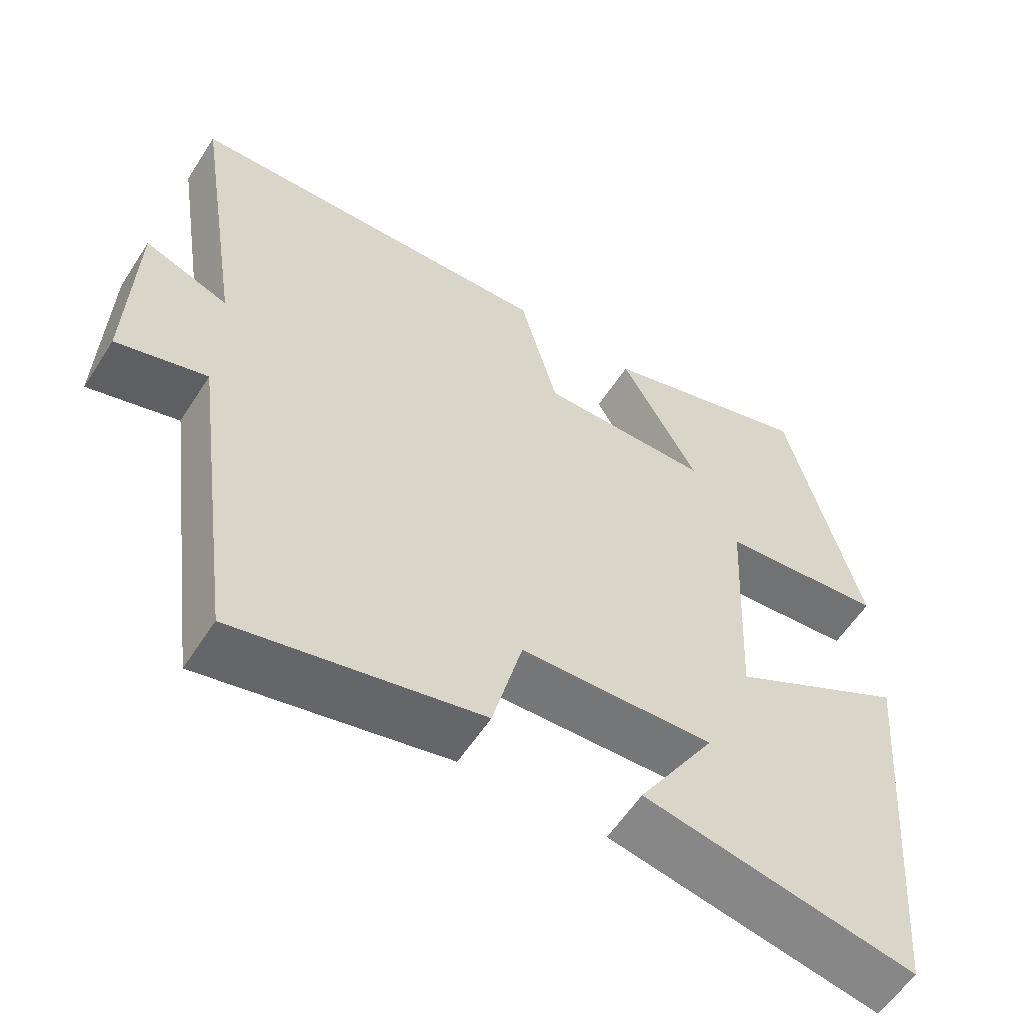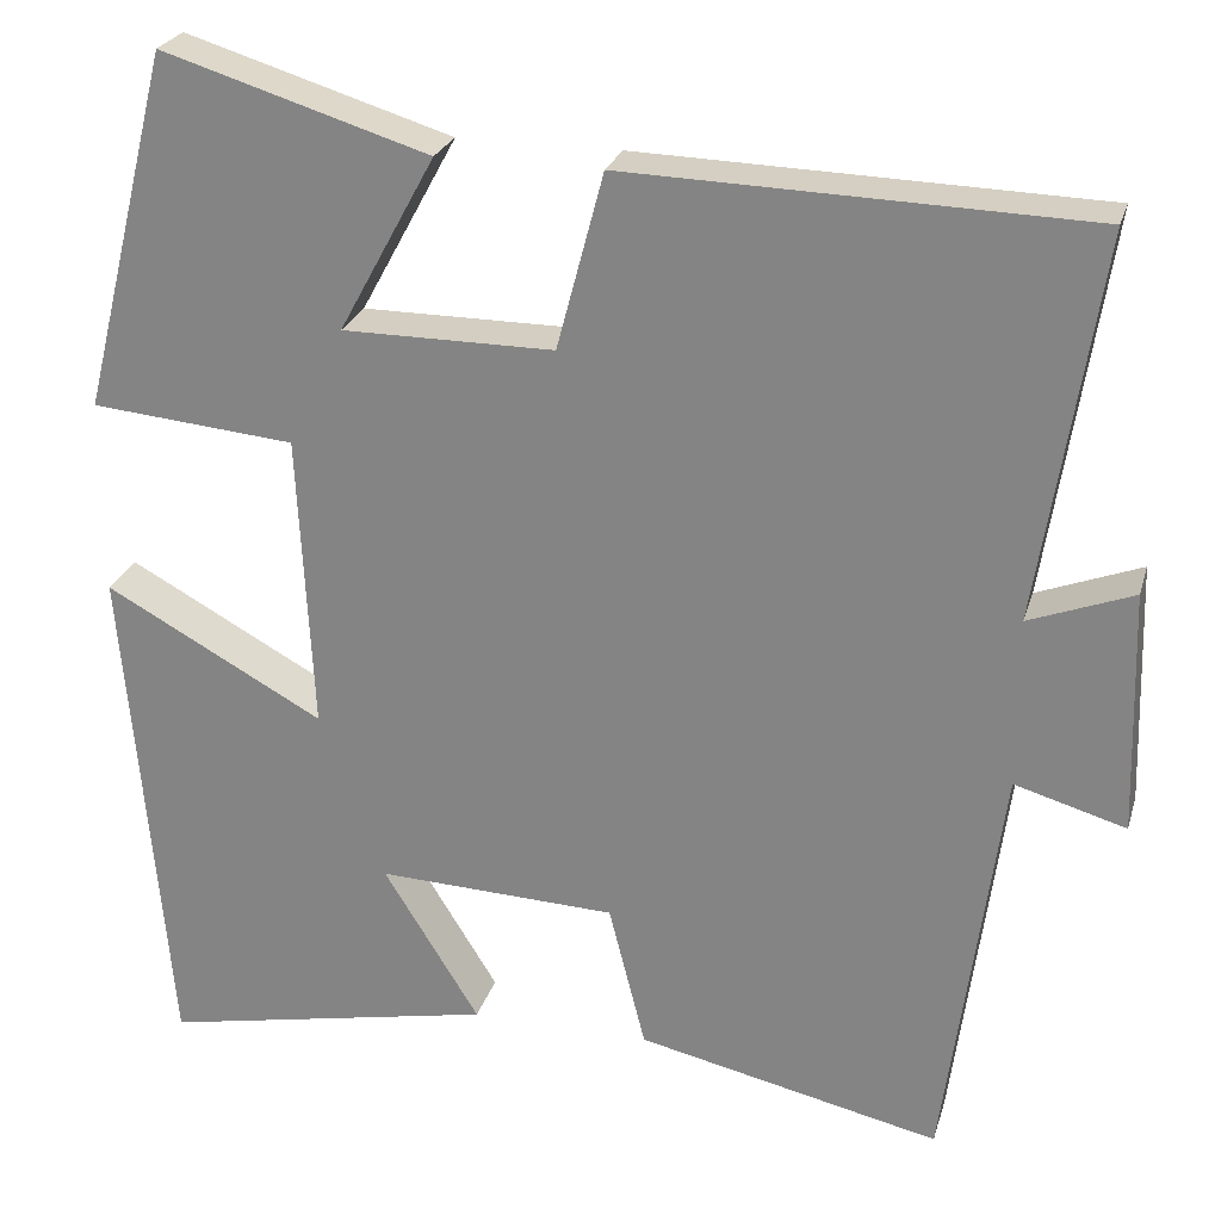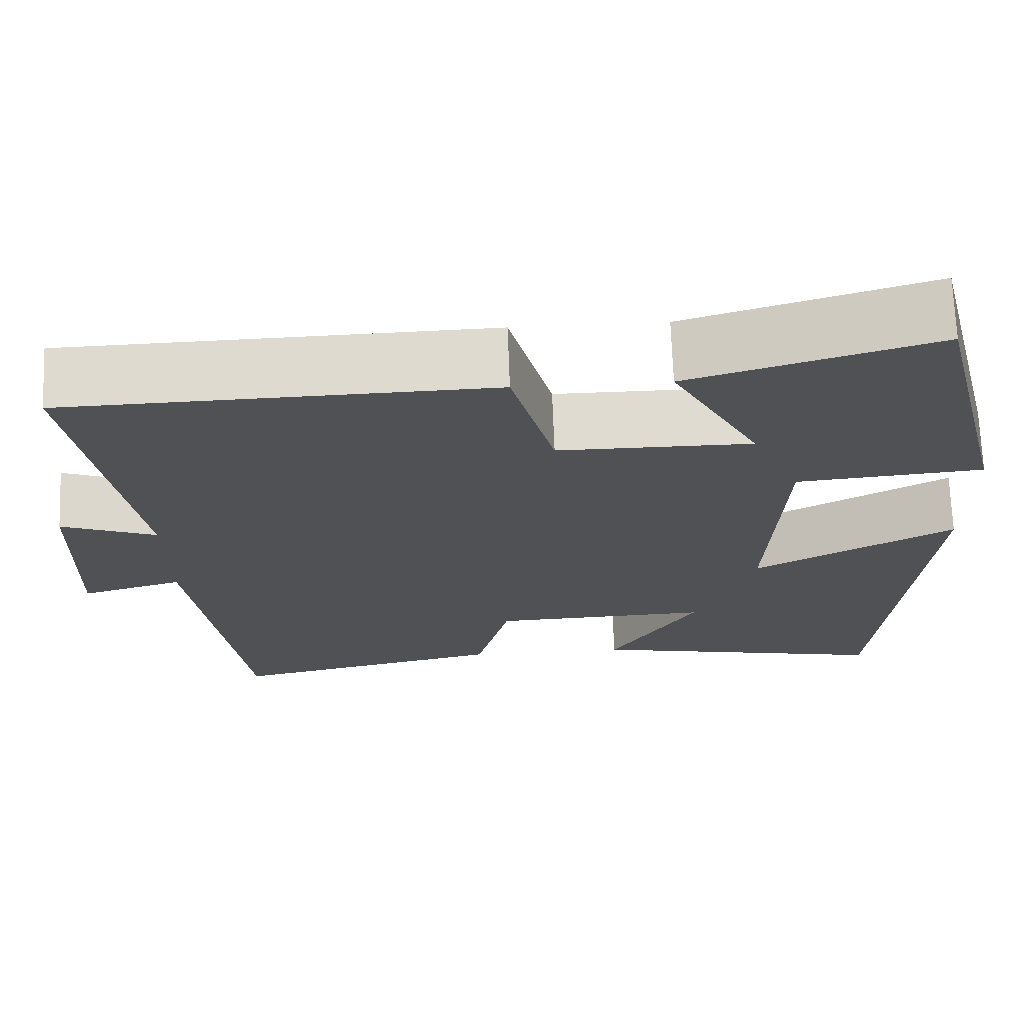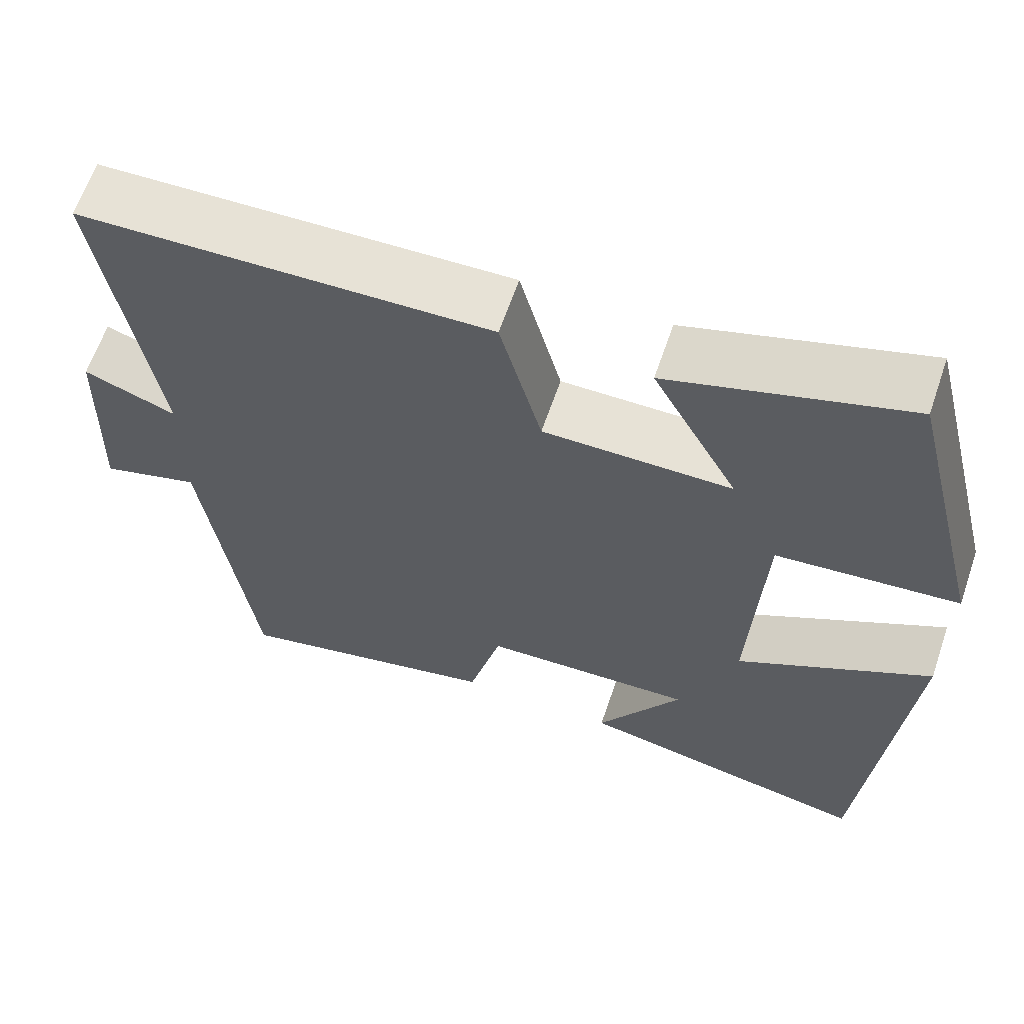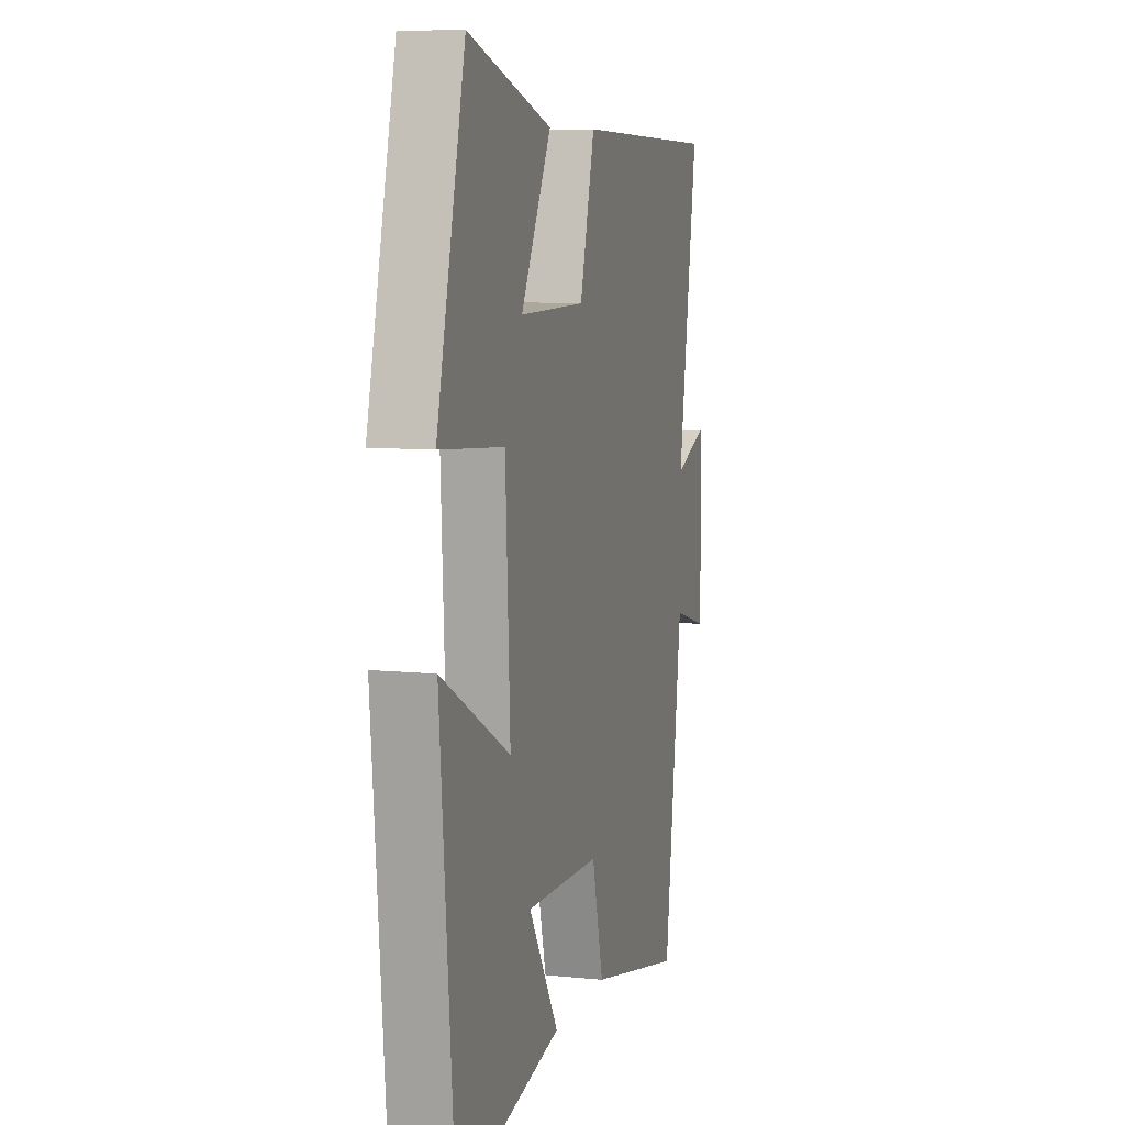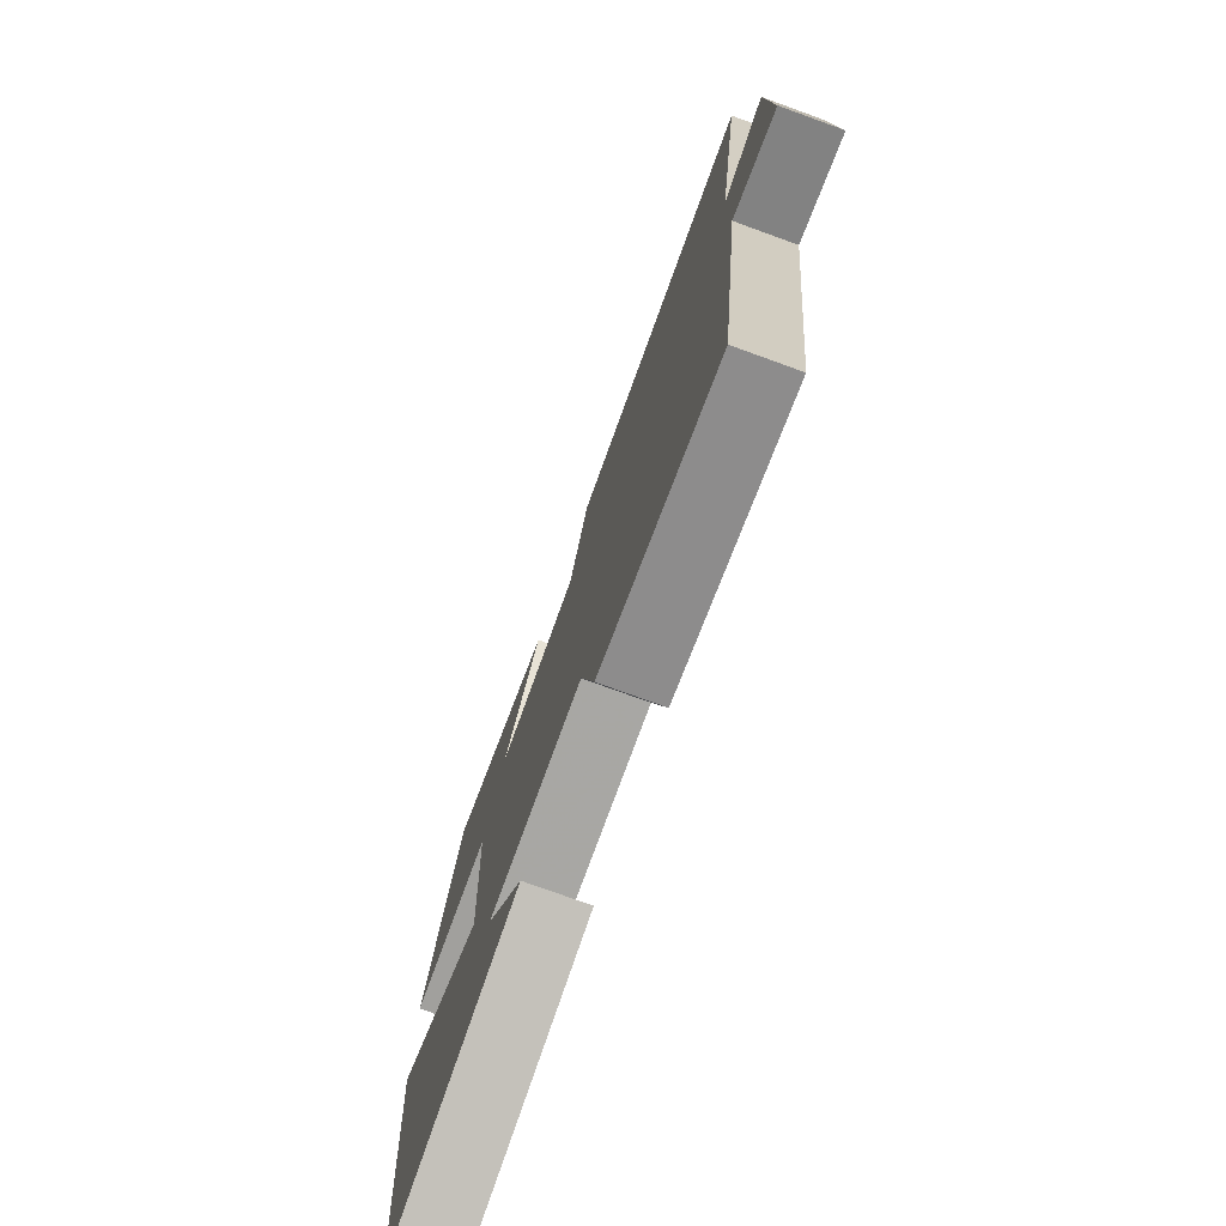
<metadata>
{"format":"obj","ext":"obj","renderer":"f3d","projection":"perspective","resolution":1024,"background":"white","views":[{"elev":-58.0,"azim":147.5,"up":"+Z"},{"elev":25.1,"azim":15.2,"up":"+Z"},{"elev":70.2,"azim":177.9,"up":"+Z"},{"elev":63.1,"azim":-161.1,"up":"+Z"},{"elev":8.5,"azim":-74.2,"up":"+Z"},{"elev":-76.7,"azim":70.1,"up":"+Z"}]}
</metadata>
<code>
v -0.452 0.07 -0.573
v -0.5 0.07 -0.017
v -0.262 0.07 -0.147
v -0.278 0.07 0.177
v -0.5 0.07 0.197
v -0.402 0.07 0.589
v -0.112 0.07 0.5
v -0.217 0.07 0.308
v 0.013 0.07 0.308
v 0.064 0.07 0.5
v 0.566 0.07 0.486
v 0.5 0.07 0.066
v 0.613 0.07 0.109
v 0.621 0.07 -0.155
v 0.5 0.07 -0.12
v 0.439 0.07 -0.573
v 0.109 0.07 -0.5
v 0.069 0.07 -0.342
v -0.191 0.07 -0.332
v -0.087 0.07 -0.5
v -0.452 0 -0.573
v -0.5 0 -0.017
v -0.262 0 -0.147
v -0.278 0 0.177
v -0.5 0 0.197
v -0.402 0 0.589
v -0.112 0 0.5
v -0.217 0 0.308
v 0.013 0 0.308
v 0.064 0 0.5
v 0.566 0 0.486
v 0.5 0 0.066
v 0.613 0 0.109
v 0.621 0 -0.155
v 0.5 0 -0.12
v 0.439 0 -0.573
v 0.109 0 -0.5
v 0.069 0 -0.342
v -0.191 0 -0.332
v -0.087 0 -0.5
f 19 20 1 2
f 18 19 2 3
f 15 16 17 18
f 15 18 3 4
f 12 13 14 15
f 12 15 4
f 9 10 11 12
f 8 9 12 4
f 5 6 7 8
f 4 5 8
f 22 21 40 39
f 23 22 39 38
f 38 37 36 35
f 24 23 38 35
f 35 34 33 32
f 24 35 32
f 32 31 30 29
f 24 32 29 28
f 28 27 26 25
f 28 25 24
f 1 21 22 2
f 2 22 23 3
f 3 23 24 4
f 4 24 25 5
f 5 25 26 6
f 6 26 27 7
f 7 27 28 8
f 8 28 29 9
f 9 29 30 10
f 10 30 31 11
f 11 31 32 12
f 12 32 33 13
f 13 33 34 14
f 14 34 35 15
f 15 35 36 16
f 16 36 37 17
f 17 37 38 18
f 18 38 39 19
f 19 39 40 20
f 20 40 21 1

</code>
